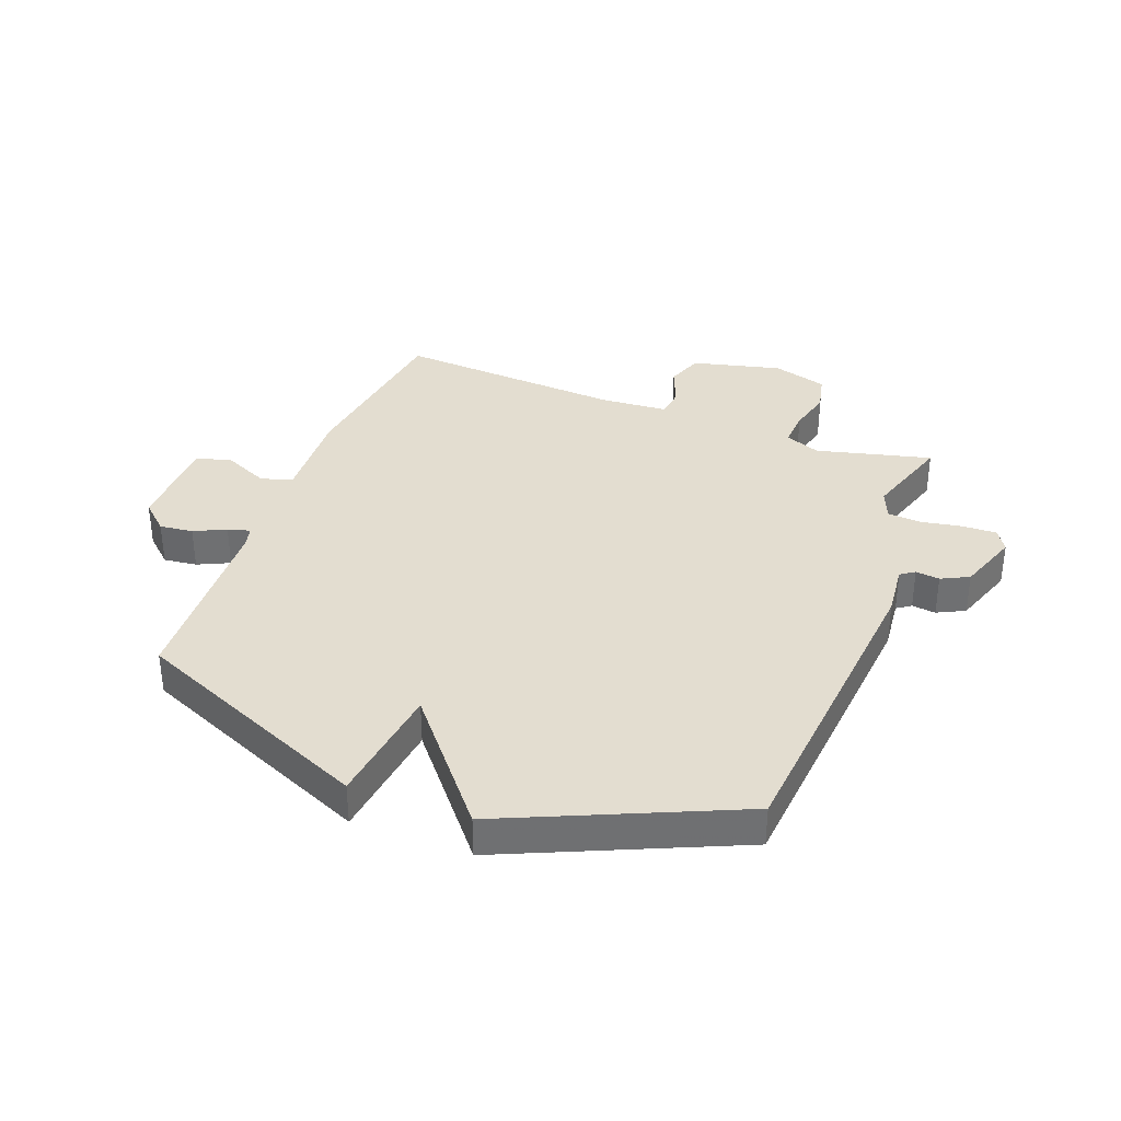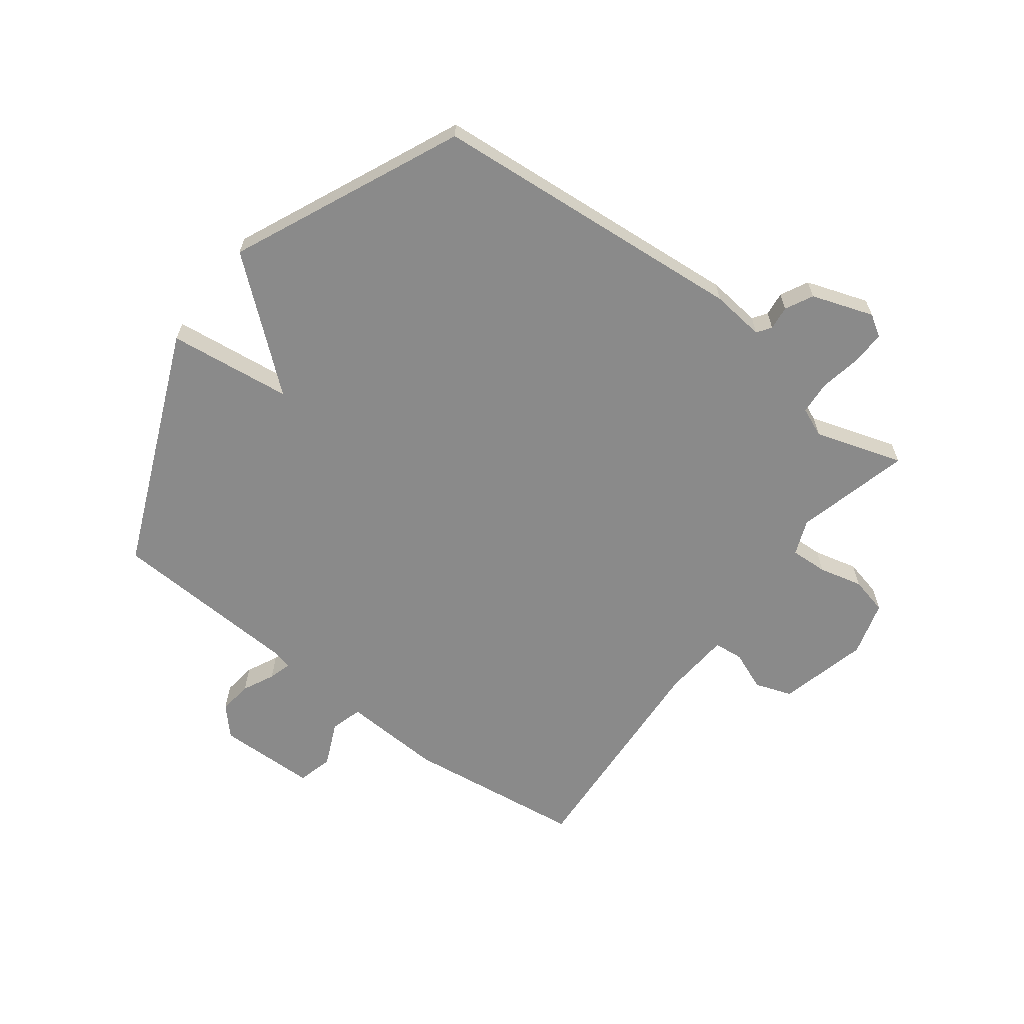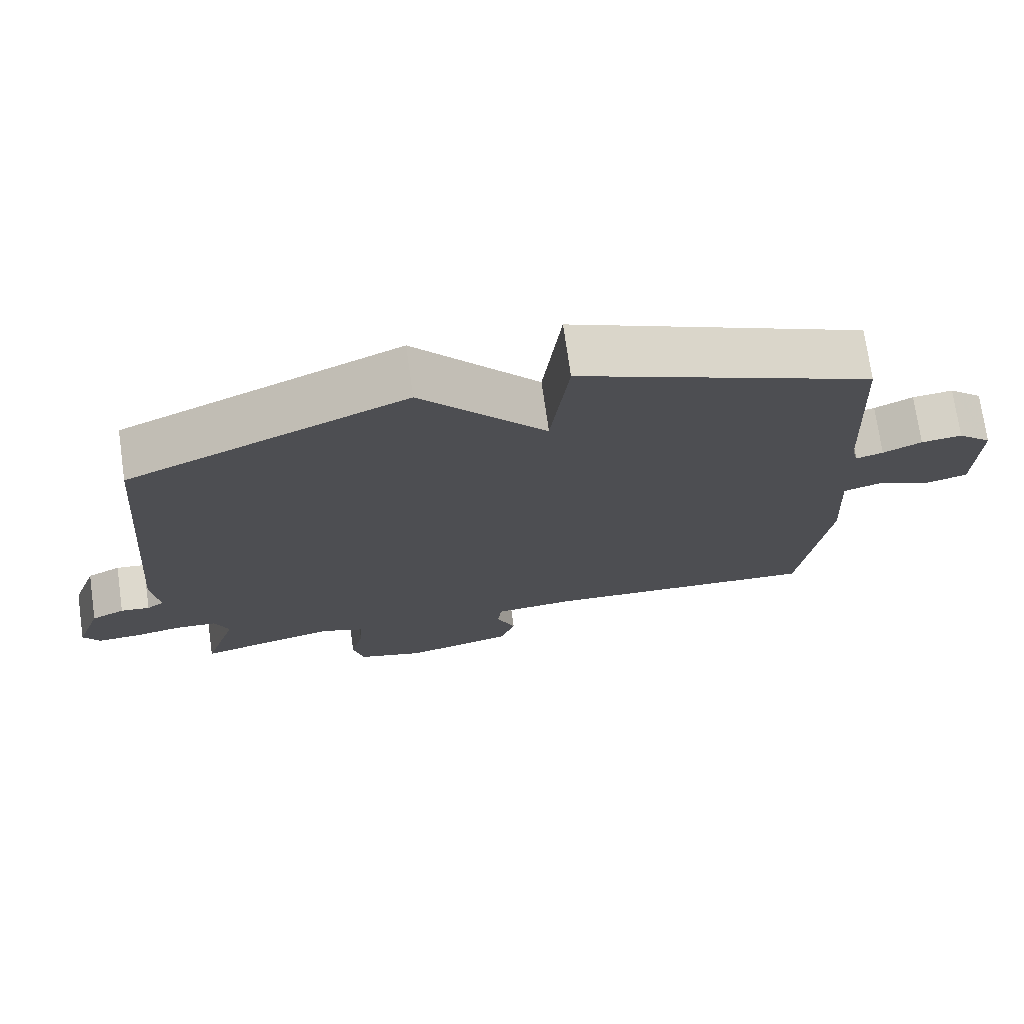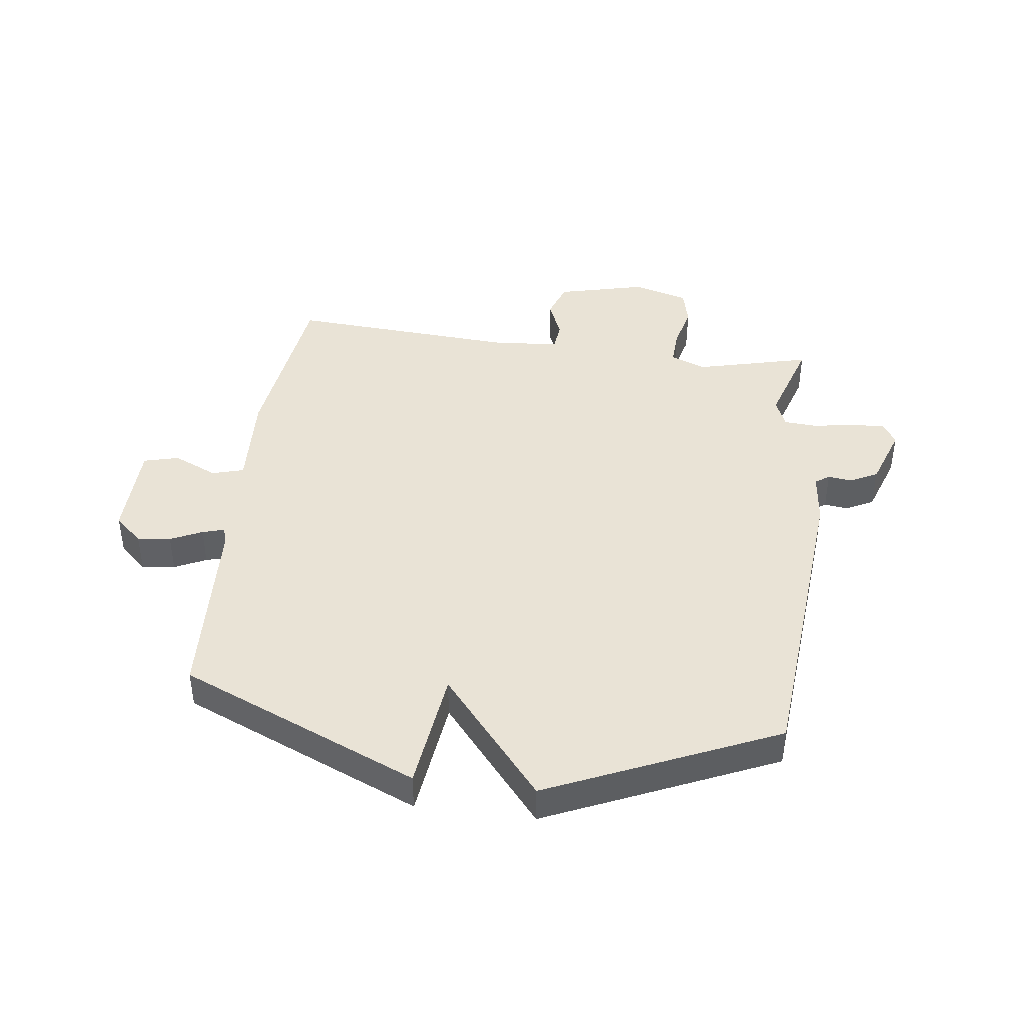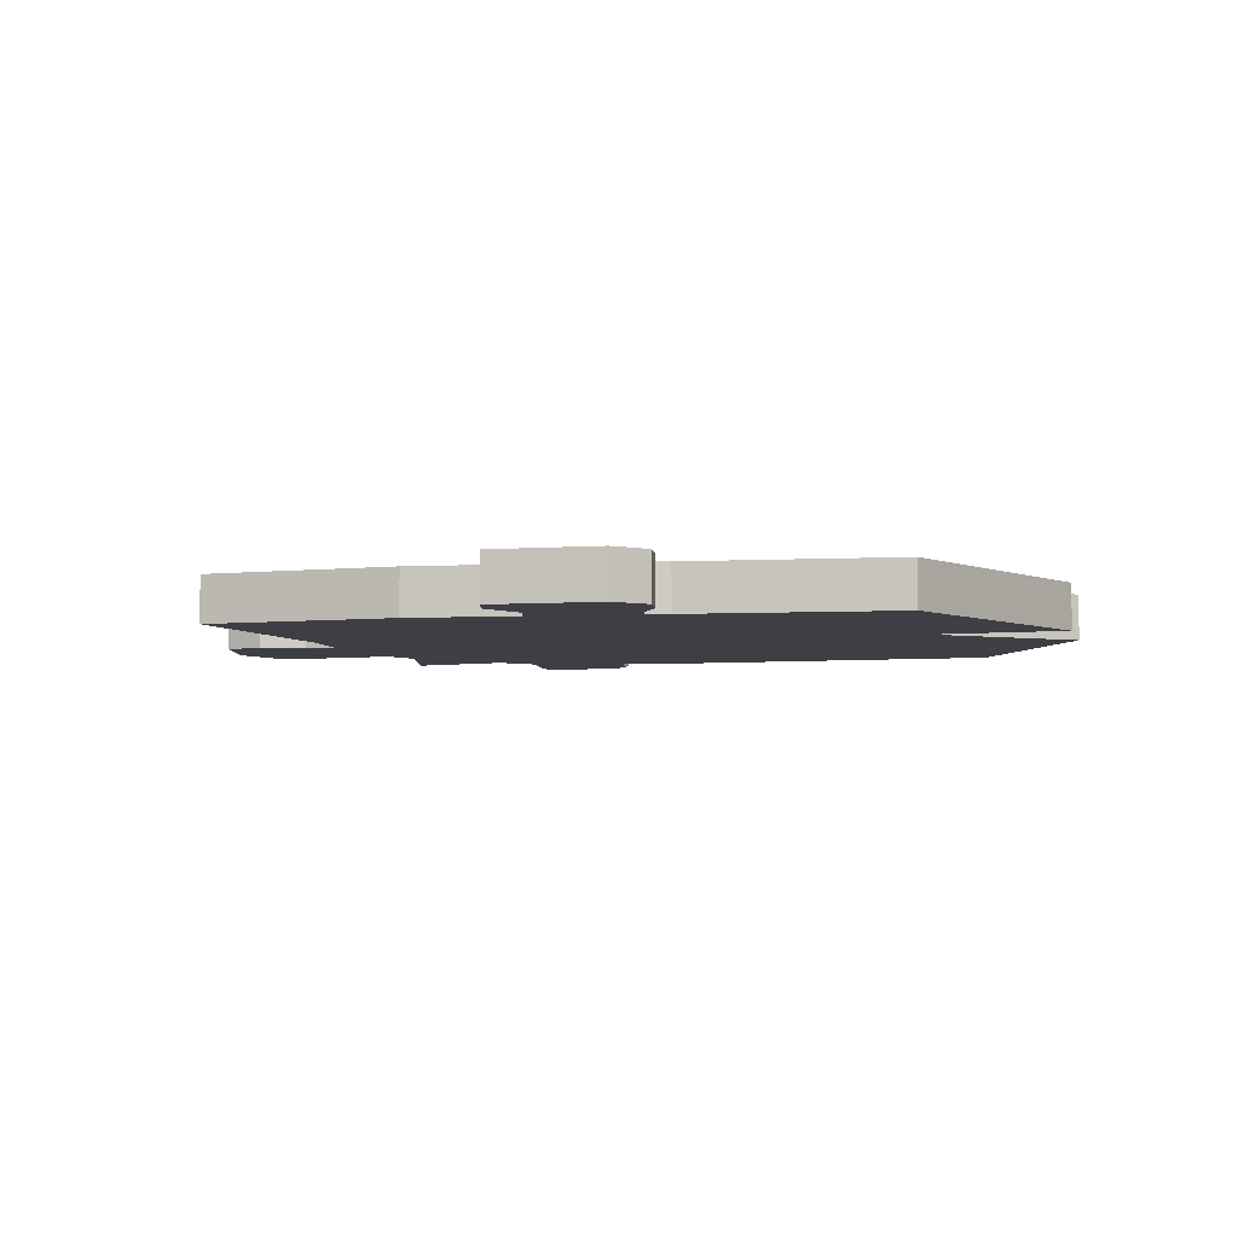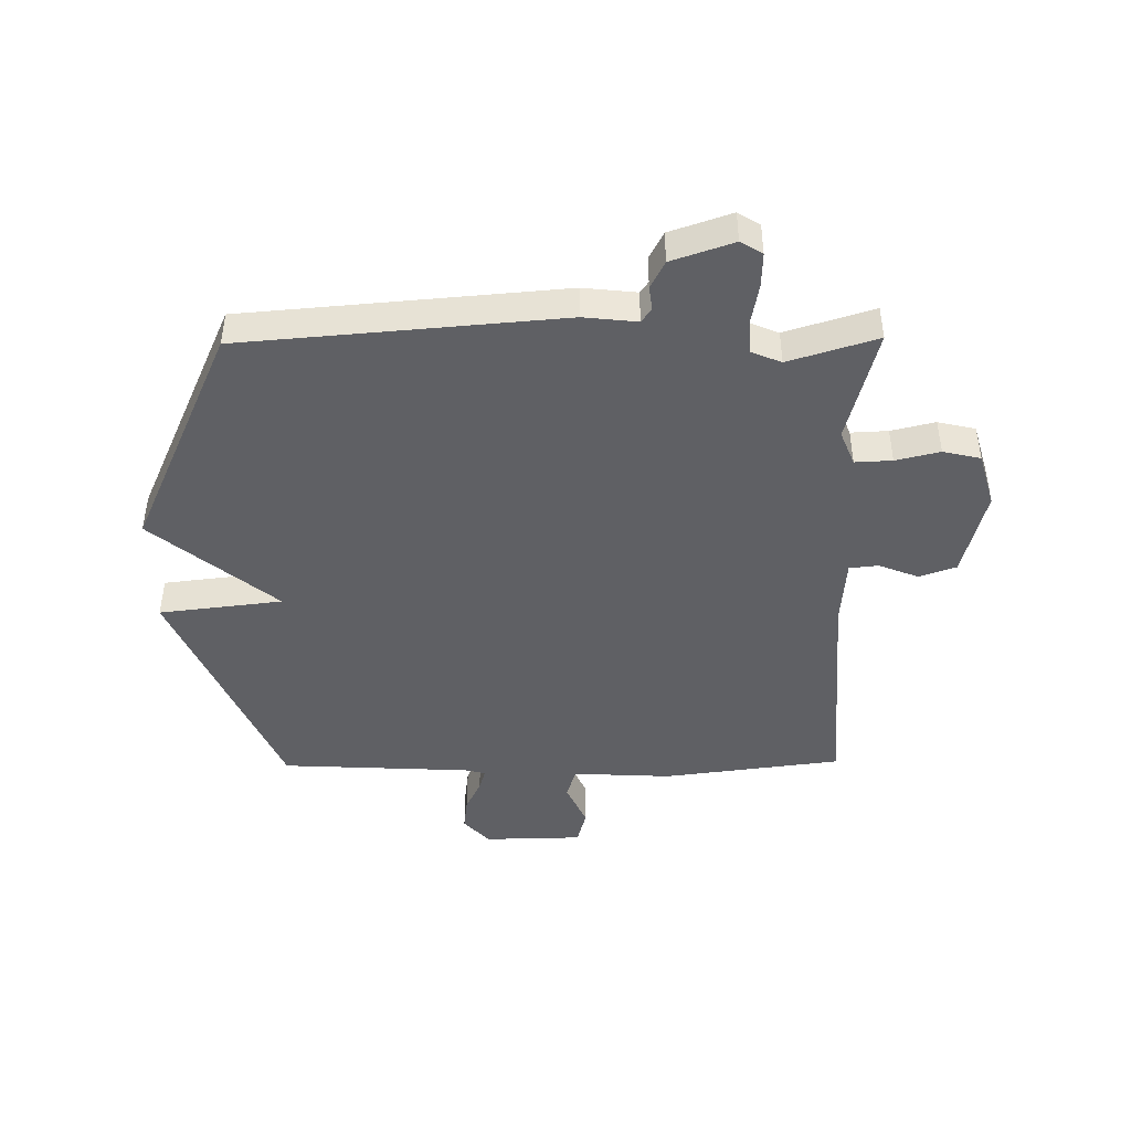
<metadata>
{"format":"obj","ext":"obj","renderer":"f3d","projection":"perspective","resolution":1024,"background":"white","views":[{"elev":35.5,"azim":21.1,"up":"+Y"},{"elev":-63.5,"azim":52.9,"up":"+Y"},{"elev":73.6,"azim":171.9,"up":"+Z"},{"elev":42.2,"azim":7.5,"up":"+Y"},{"elev":-4.5,"azim":-76.6,"up":"+Y"},{"elev":-44.4,"azim":90.7,"up":"+Y"}]}
</metadata>
<code>
v -0.5 0.07 -0.5
v -0.539 0.07 -0.195
v -0.53 0.07 -0.026
v -0.584 0.07 -0.01
v -0.66 0.07 -0.044
v -0.72 0.07 -0.028
v -0.723 0.07 0.14
v -0.675 0.07 0.184
v -0.618 0.07 0.177
v -0.564 0.07 0.151
v -0.526 0.07 0.14
v -0.517 0.07 0.176
v -0.5 0.07 0.5
v -0.09 0.07 0.675
v -0.065 0.07 0.465
v 0.11 0.07 0.675
v 0.5 0.07 0.5
v 0.545 0.07 -0.042
v 0.535 0.07 -0.133
v 0.559 0.07 -0.15
v 0.6 0.07 -0.145
v 0.647 0.07 -0.169
v 0.683 0.07 -0.274
v 0.66 0.07 -0.311
v 0.601 0.07 -0.309
v 0.531 0.07 -0.296
v 0.474 0.07 -0.3
v 0.453 0.07 -0.35
v 0.5 0.07 -0.5
v 0.304 0.07 -0.45
v 0.244 0.07 -0.474
v 0.247 0.07 -0.537
v 0.265 0.07 -0.612
v 0.25 0.07 -0.676
v 0.156 0.07 -0.703
v 0.004 0.07 -0.665
v -0.018 0.07 -0.602
v 0.009 0.07 -0.535
v 0.004 0.07 -0.485
v -0.112 0.07 -0.476
v -0.5 0 -0.5
v -0.539 0 -0.195
v -0.53 0 -0.026
v -0.584 0 -0.01
v -0.66 0 -0.044
v -0.72 0 -0.028
v -0.723 0 0.14
v -0.675 0 0.184
v -0.618 0 0.177
v -0.564 0 0.151
v -0.526 0 0.14
v -0.517 0 0.176
v -0.5 0 0.5
v -0.09 0 0.675
v -0.065 0 0.465
v 0.11 0 0.675
v 0.5 0 0.5
v 0.545 0 -0.042
v 0.535 0 -0.133
v 0.559 0 -0.15
v 0.6 0 -0.145
v 0.647 0 -0.169
v 0.683 0 -0.274
v 0.66 0 -0.311
v 0.601 0 -0.309
v 0.531 0 -0.296
v 0.474 0 -0.3
v 0.453 0 -0.35
v 0.5 0 -0.5
v 0.304 0 -0.45
v 0.244 0 -0.474
v 0.247 0 -0.537
v 0.265 0 -0.612
v 0.25 0 -0.676
v 0.156 0 -0.703
v 0.004 0 -0.665
v -0.018 0 -0.602
v 0.009 0 -0.535
v 0.004 0 -0.485
v -0.112 0 -0.476
f 36 37 38
f 35 36 38
f 34 35 38
f 33 34 38
f 32 33 38
f 31 32 38 39
f 30 31 39 40
f 28 29 30
f 1 2 3
f 40 1 3
f 30 40 3
f 28 30 3
f 27 28 3
f 24 25 26
f 23 24 26
f 22 23 26
f 21 22 26
f 20 21 26
f 27 3 4
f 26 27 4
f 20 26 4
f 19 20 4
f 17 18 19
f 16 17 19
f 15 16 19
f 12 13 14 15
f 11 12 15 19
f 8 9 10
f 7 8 10
f 6 7 10
f 5 6 10
f 4 5 10
f 4 10 11
f 4 11 19
f 78 77 76
f 78 76 75
f 78 75 74
f 78 74 73
f 78 73 72
f 79 78 72 71
f 80 79 71 70
f 70 69 68
f 43 42 41
f 43 41 80
f 43 80 70
f 43 70 68
f 43 68 67
f 66 65 64
f 66 64 63
f 66 63 62
f 66 62 61
f 66 61 60
f 44 43 67
f 44 67 66
f 44 66 60
f 44 60 59
f 59 58 57
f 59 57 56
f 59 56 55
f 55 54 53 52
f 59 55 52 51
f 50 49 48
f 50 48 47
f 50 47 46
f 50 46 45
f 50 45 44
f 51 50 44
f 59 51 44
f 1 41 42 2
f 2 42 43 3
f 3 43 44 4
f 4 44 45 5
f 5 45 46 6
f 6 46 47 7
f 7 47 48 8
f 8 48 49 9
f 9 49 50 10
f 10 50 51 11
f 11 51 52 12
f 12 52 53 13
f 13 53 54 14
f 14 54 55 15
f 15 55 56 16
f 16 56 57 17
f 17 57 58 18
f 18 58 59 19
f 19 59 60 20
f 20 60 61 21
f 21 61 62 22
f 22 62 63 23
f 23 63 64 24
f 24 64 65 25
f 25 65 66 26
f 26 66 67 27
f 27 67 68 28
f 28 68 69 29
f 29 69 70 30
f 30 70 71 31
f 31 71 72 32
f 32 72 73 33
f 33 73 74 34
f 34 74 75 35
f 35 75 76 36
f 36 76 77 37
f 37 77 78 38
f 38 78 79 39
f 39 79 80 40
f 40 80 41 1

</code>
